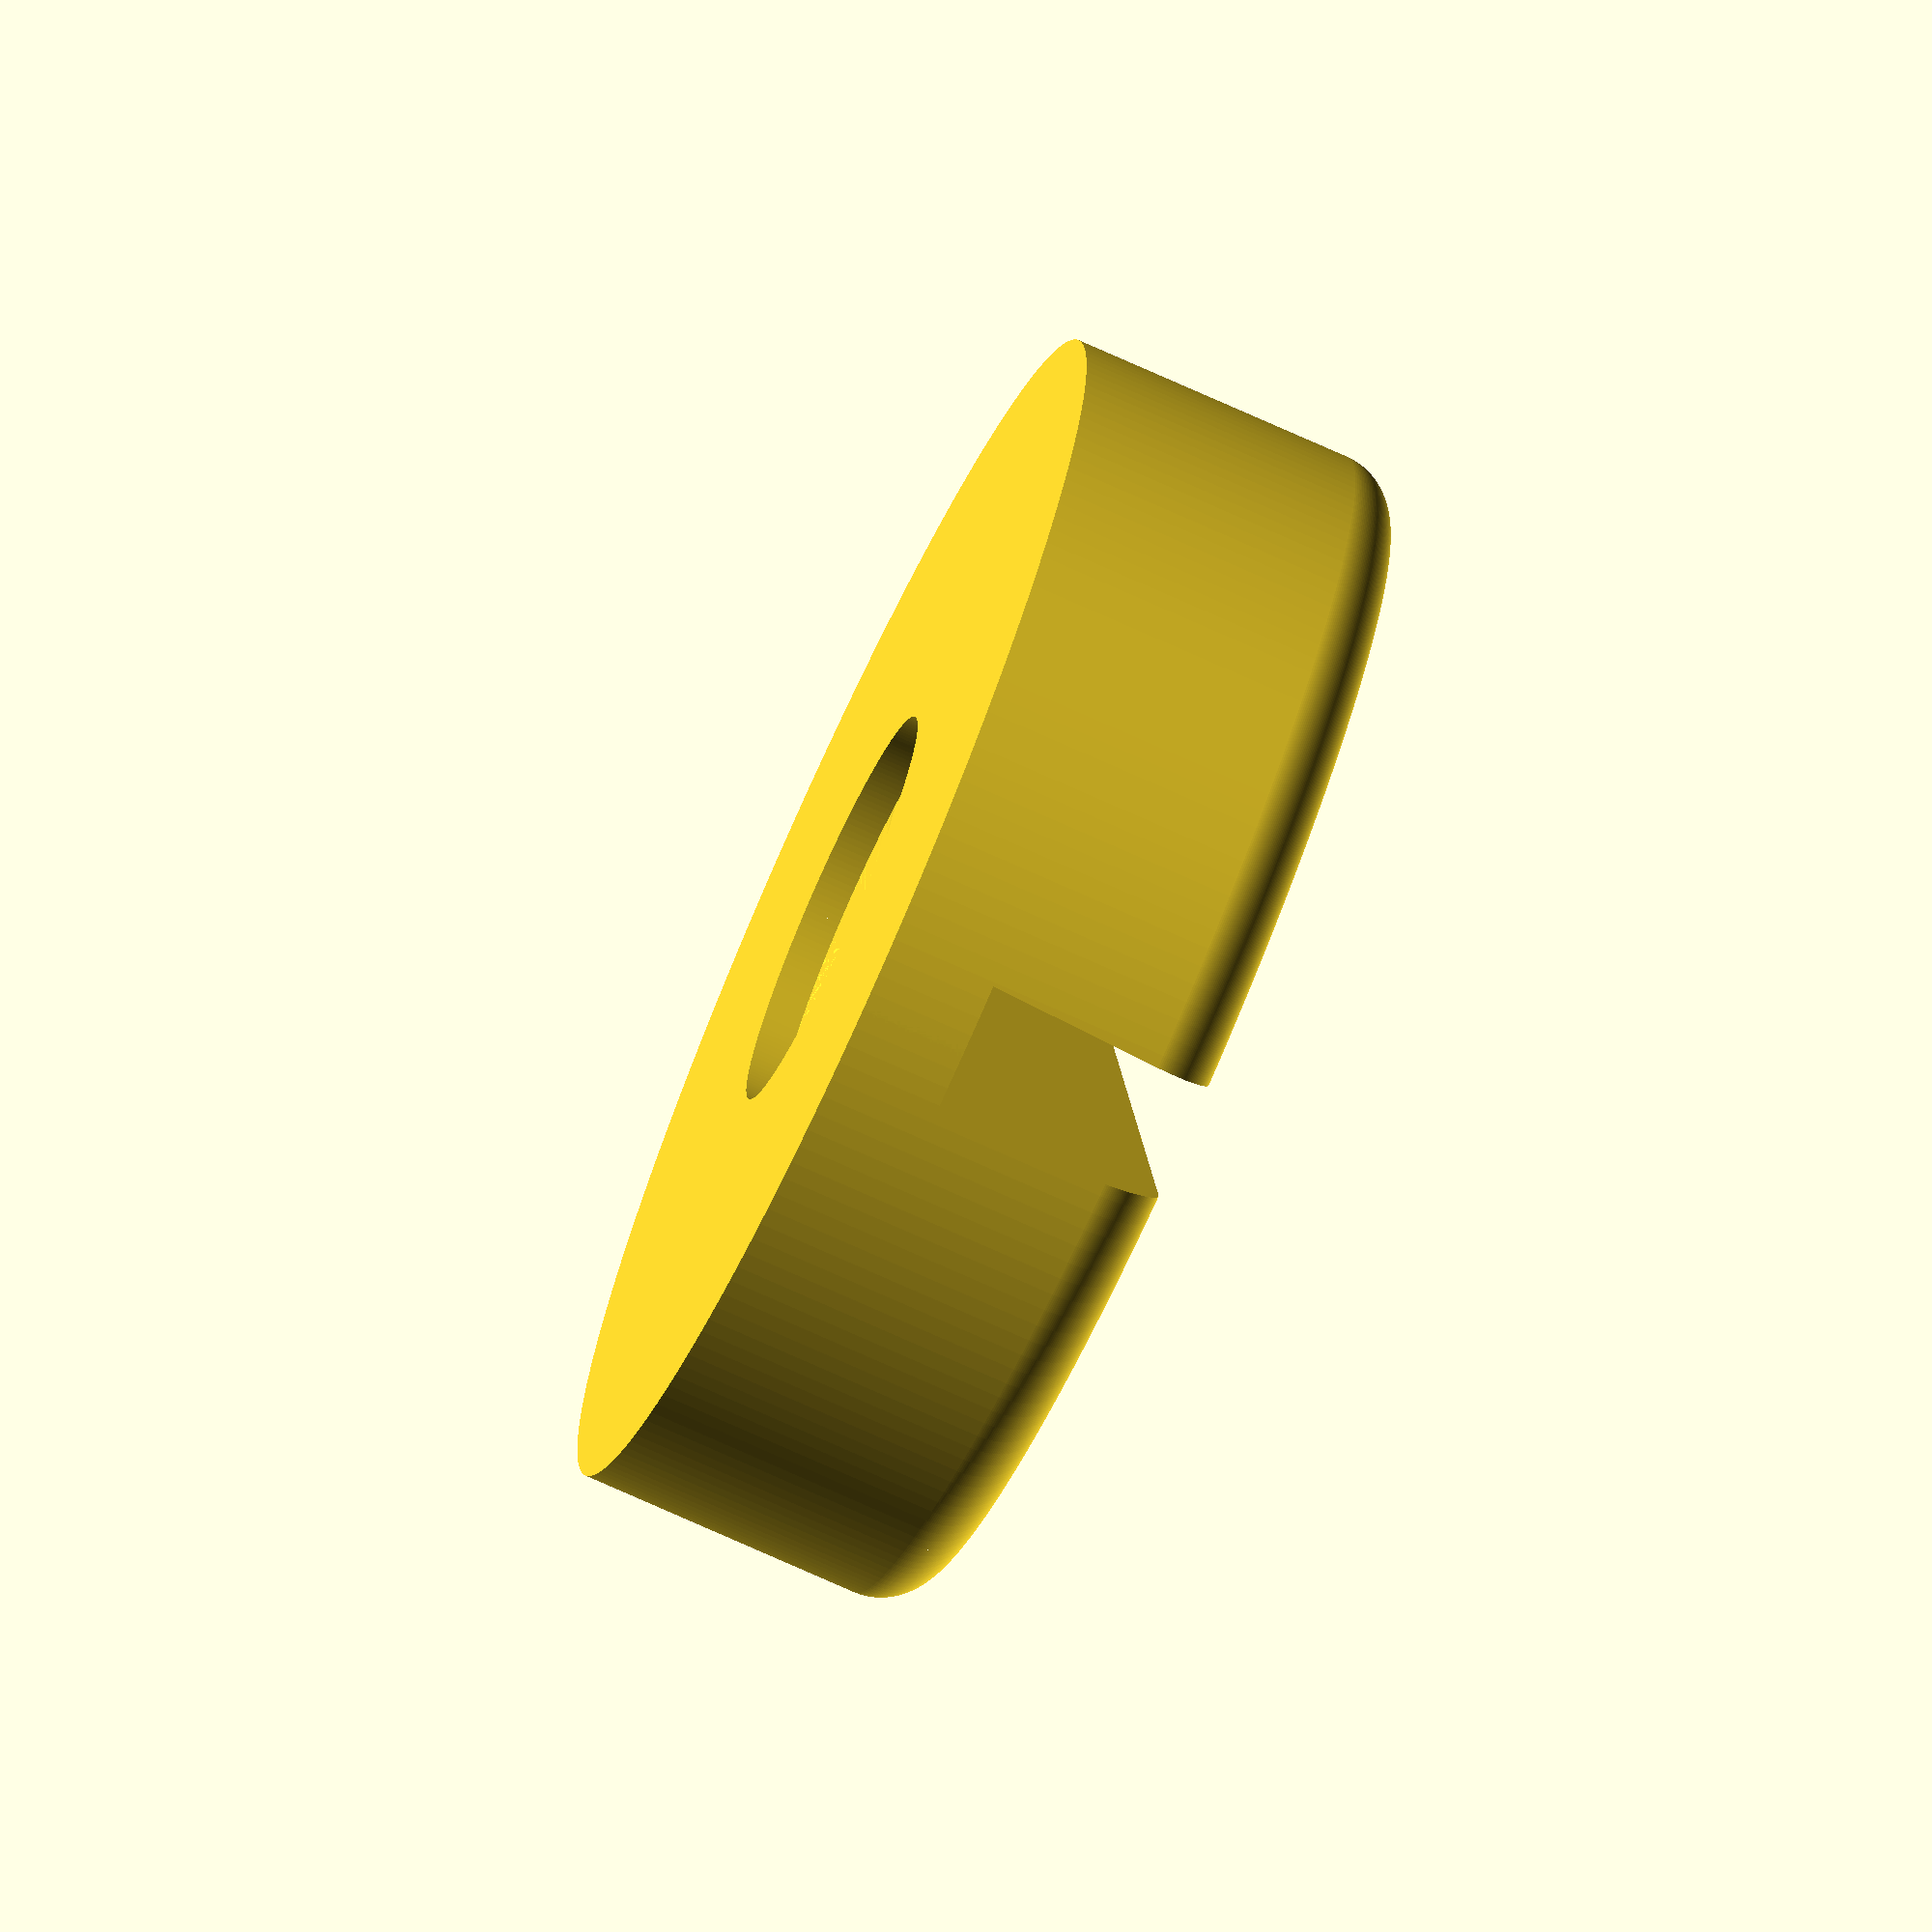
<openscad>
groove=12;      // width of groove in middle
groove_h=28;    // groove height 
base_h=7;       // thickness of puck at bottom of groove
puck=79.5;      // main outer diameter of puck
pad=0.1;        // padding negative space for clean cuts
padd=pad*2;
max_z=base_h+groove_h;

side_a=35;      // trim sides
side_b=side_a;
max_x=puck;     // trim width of puck along groove
max_y=side_a+side_b+groove;
edge=5;

extrusion_width=1.2;

screw=5;
screws=4;
screw_h=16;
screw_head=10;
screw_head_h=3;
screw_head_lip=1;

layer_h=0.6;

magnet=10; 
magnet_pad=layer_h; 
magnet_h=max_z-magnet_pad;
magnet_h=10;
magnet_offset=puck/3;
crush_h=magnet_h/2;
crush_wall=extrusion_width;

raft=30;
raft_d=puck+raft*2;


$fn=200;


// big jack
puck=101;      // main outer diameter of puck
puck_rotator=34;
puck_rotator_h=3;
base_h=9;       // thickness of puck at bottom of groove

// accord
groove=12;      // width of groove in middle
groove_h=38;    // to clear
groove_h=22;    // to rest
side_a=50;      // trim sides
side_b=side_a;

//mr2
groove=12;      // width of groove in middle
groove_top=10;      // width of groove in middle
groove_bottom=12;
groove_h=20;    // to rest



module jack_adapter() {
    intersection() {
        difference() { 
            puck();
            negative();
        }
        binding_box();
    }
}

module positive() {
    intersection() {
        puck();
        binding_box();
    }
}

module negative() {
    groove();
    //screws();
    magnets();
    rotator();
}


rotator_forgiveness=2;

module rotator() {
    translate([0,0,-pad])
    cylinder(d=puck_rotator,h=puck_rotator_h+pad);
    translate([0,0,puck_rotator_h])
    cylinder(d1=puck_rotator, d2=puck_rotator-rotator_forgiveness*2, h=rotator_forgiveness);
}

magnet_rotation=30;

module magnets() {
    mirror([1,0,0])
    mirror([0,1,0])
    top_magnet();
    mirror([0,1,0])
    top_magnet();
    mirror([1,0,0])
    top_magnet();
    top_magnet();
    bottom_magnet();
    mirror([0,1,0])
    bottom_magnet();
}

module top_magnet() {
    rotate([0,0,90+magnet_rotation])
    translate([0,-magnet_offset,max_z-magnet_h-magnet_pad-crush_h])
    difference() {
        cylinder(d=magnet,h=magnet_h+crush_h);
        translate([-magnet/2-pad,-crush_wall/2,-pad])
        cube([magnet+pad*2,crush_wall,crush_h+pad]);
    }
}

module bottom_magnet() {
    translate([0,-magnet_offset,magnet_pad])
    difference() {
        cylinder(d=magnet,h=magnet_h+crush_h);
        translate([-magnet/2-pad,-crush_wall/2,magnet_h])
        cube([magnet+pad*2,crush_wall,crush_h+pad]);
    }
}

module binding_box() {
    translate([-max_x/2,-groove/2-side_a,0])
    cube([max_x,max_y,max_z]);
}

module puck() {
    minkowski() {
        cylinder(d=puck-edge*2,h=max_z-edge);
        sphere(d=edge*2);
    }
}


module old_groove() {
    translate([-puck/2-pad,-groove/2,base_h])
    cube([puck+pad*2,groove,groove_h+pad]);
}

module groove() {
    hull() {
        groove_end();
        mirror([1,0,0])
        groove_end();
    }
}

module groove_end() {
    translate([puck/2+groove_bottom/2,0,base_h])
    cylinder(d2=groove_top,d1=groove_bottom,h=groove_h+pad);
}

module screws() {
    for(i=[0:360/screws:359]) {
        rotate([0,0,360/screws/2+i])
        translate([puck/3,0,0]) {
            screw();
       }
    }
}

module screw() {
    cylinder(d=screw,h=screw_h);
    translate([0,0,screw_head_lip])
    cylinder(d1=screw_head,d2=screw,h=screw_head_h);
    translate([0,0,-pad])
    cylinder(d=screw_head,h=screw_head_lip+pad);
}

module raft() {
    difference() {
        cylinder(d=raft_d,h=layer_h);
        translate([0,0,-pad])
        cylinder(d=puck-padd,h=layer_h+padd);
    }
}


module inside_view(){
    $fn=90;
    negative();
    #positive();
}


jack_adapter();
//inside_view();
//raft();

</openscad>
<views>
elev=74.1 azim=277.0 roll=245.7 proj=o view=solid
</views>
